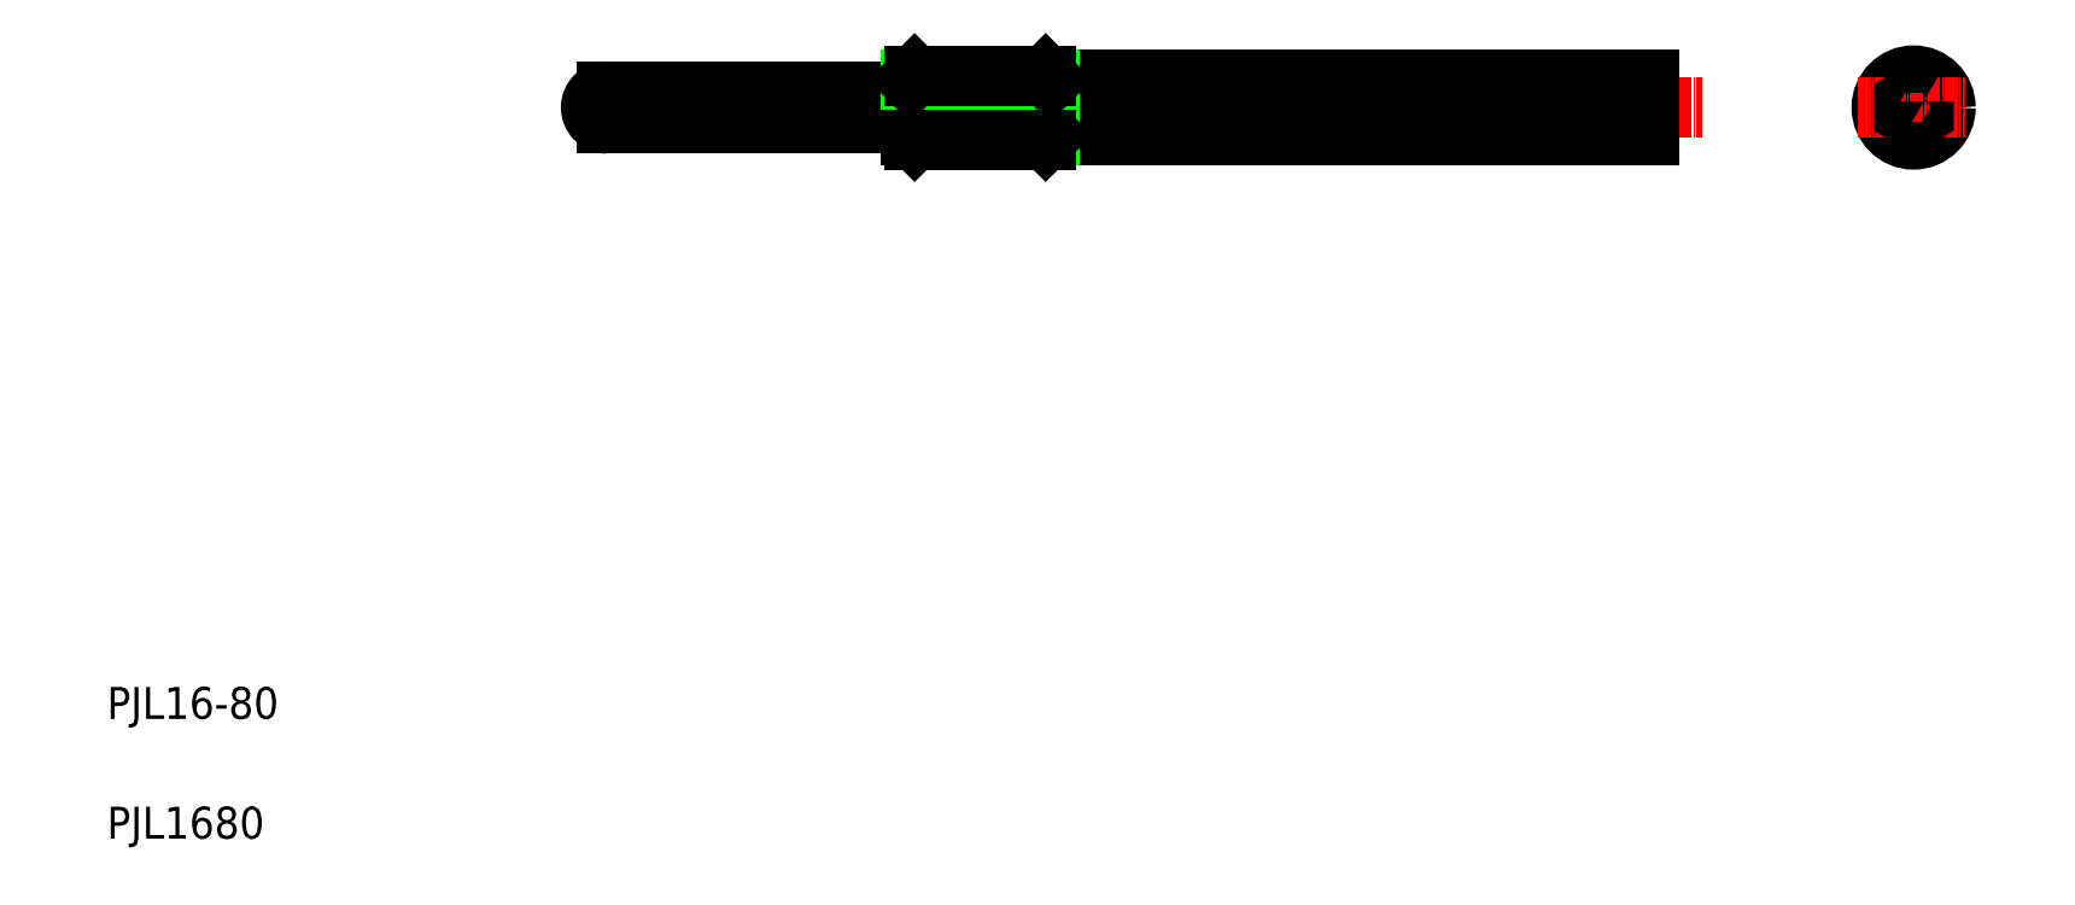
<metadata>
{"format":"dxf","ext":"dxf","renderer":"ezdxf+matplotlib","layout":"modelspace","background":"white","min_lineweight":24,"dpi":150}
</metadata>
<code>
0
SECTION
2
ENTITIES
0
LINE
8
CENTER
10
138.3
20
203.2
30
0
11
419.9
21
203.2
31
0
0
LINE
8
0
10
256.3
20
196.3
30
0
11
406.3
21
196.3
31
0
0
LINE
8
0
10
256.3
20
210.1
30
0
11
406.3
21
210.1
31
0
0
LINE
8
0
10
221.3
20
204.8
30
0
11
221.3
21
210.1
31
0
0
LINE
8
0
10
222.4
20
204.8
30
0
11
222.4
21
211.2
31
0
0
LINE
8
0
10
255.2
20
211.2
30
0
11
255.2
21
195.2
31
0
0
LINE
8
0
10
256.3
20
196.3
30
0
11
256.3
21
210.1
31
0
0
TEXT
8
0
10
20
20
50
30
0
40
8
1
PJL16-80
0
TEXT
8
0
10
20
20
20
30
0
40
8
1
PJL1680
0
LINE
8
0
10
145.3
20
199.2
30
0
11
221.3
21
199.2
31
0
0
LINE
8
0
10
145.3
20
207.2
30
0
11
221.3
21
207.2
31
0
0
ARC
8
0
10
145.3
20
203.2
30
0
40
4
50
90
51
270
0
LINE
8
0
10
164.3
20
207.2
30
0
11
164.3
21
207.2
31
0
0
LINE
8
0
10
183.3
20
207.2
30
0
11
183.3
21
207.2
31
0
0
LINE
8
0
10
221.3
20
196.3
30
0
11
256.3
21
196.3
31
0
0
LINE
8
0
10
222.4
20
195.2
30
0
11
255.2
21
195.2
31
0
0
LINE
8
0
10
223.3
20
201.6
30
0
11
223.3
21
204.8
31
0
0
LINE
8
0
10
221.3
20
201.6
30
0
11
223.3
21
201.6
31
0
0
LINE
8
0
10
221.3
20
196.3
30
0
11
222.4
21
195.2
31
0
0
LINE
8
0
10
221.3
20
196.3
30
0
11
221.3
21
201.6
31
0
0
LINE
8
0
10
222.4
20
195.2
30
0
11
222.4
21
201.6
31
0
0
LINE
8
0
10
221.3
20
204.8
30
0
11
223.3
21
204.8
31
0
0
LINE
8
0
10
256.3
20
196.3
30
0
11
255.2
21
195.2
31
0
0
LINE
8
0
10
221.3
20
210.1
30
0
11
256.3
21
210.1
31
0
0
LINE
8
0
10
222.4
20
211.2
30
0
11
255.2
21
211.2
31
0
0
LINE
8
0
10
221.3
20
210.1
30
0
11
222.4
21
211.2
31
0
0
LINE
8
0
10
256.3
20
210.1
30
0
11
255.2
21
211.2
31
0
0
LINE
8
CENTER
10
472.8
20
215.7
30
0
11
472.8
21
189.2
31
0
0
CIRCLE
8
0
10
472.8
20
203.2
30
0
40
6.918
0
CIRCLE
8
0
10
472.8
20
203.2
30
0
40
8
0
LINE
8
0
10
404.3
20
196.3
30
0
11
404.3
21
210.1
31
0
0
LINE
8
0
10
406.3
20
196.3
30
0
11
406.3
21
210.1
31
0
0
LINE
8
CENTER
10
458.7
20
203.2
30
0
11
485.5
21
203.2
31
0
0
POLYLINE
8
0
66
     1
10
0
20
0
30
0
70
     1
0
VERTEX
8
0
10
475.3
20
204.6
30
0
0
VERTEX
8
0
10
472.8
20
206.1
30
0
0
VERTEX
8
0
10
470.3
20
204.6
30
0
0
VERTEX
8
0
10
470.3
20
201.7
30
0
0
VERTEX
8
0
10
472.8
20
200.3
30
0
0
VERTEX
8
0
10
475.3
20
201.7
30
0
0
SEQEND
8
0
0
ENDSEC
0
EOF

</code>
